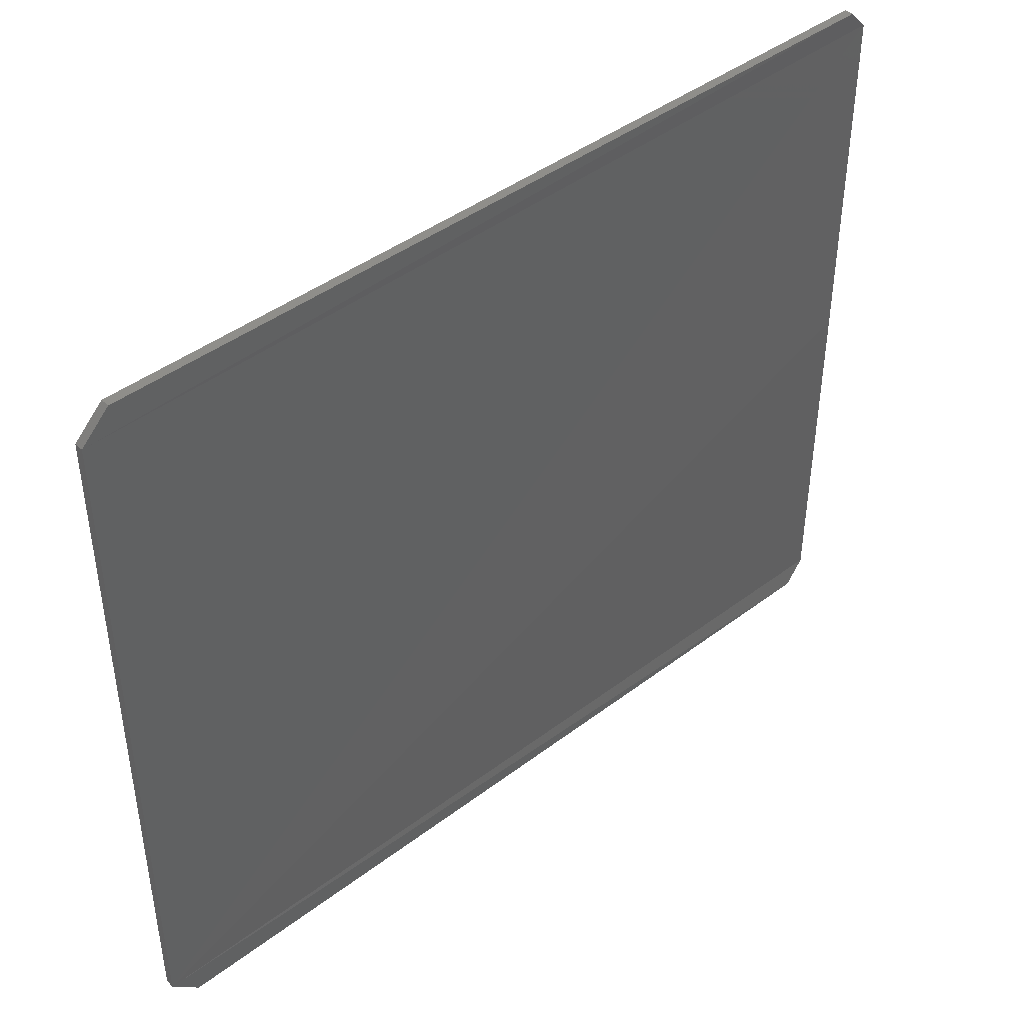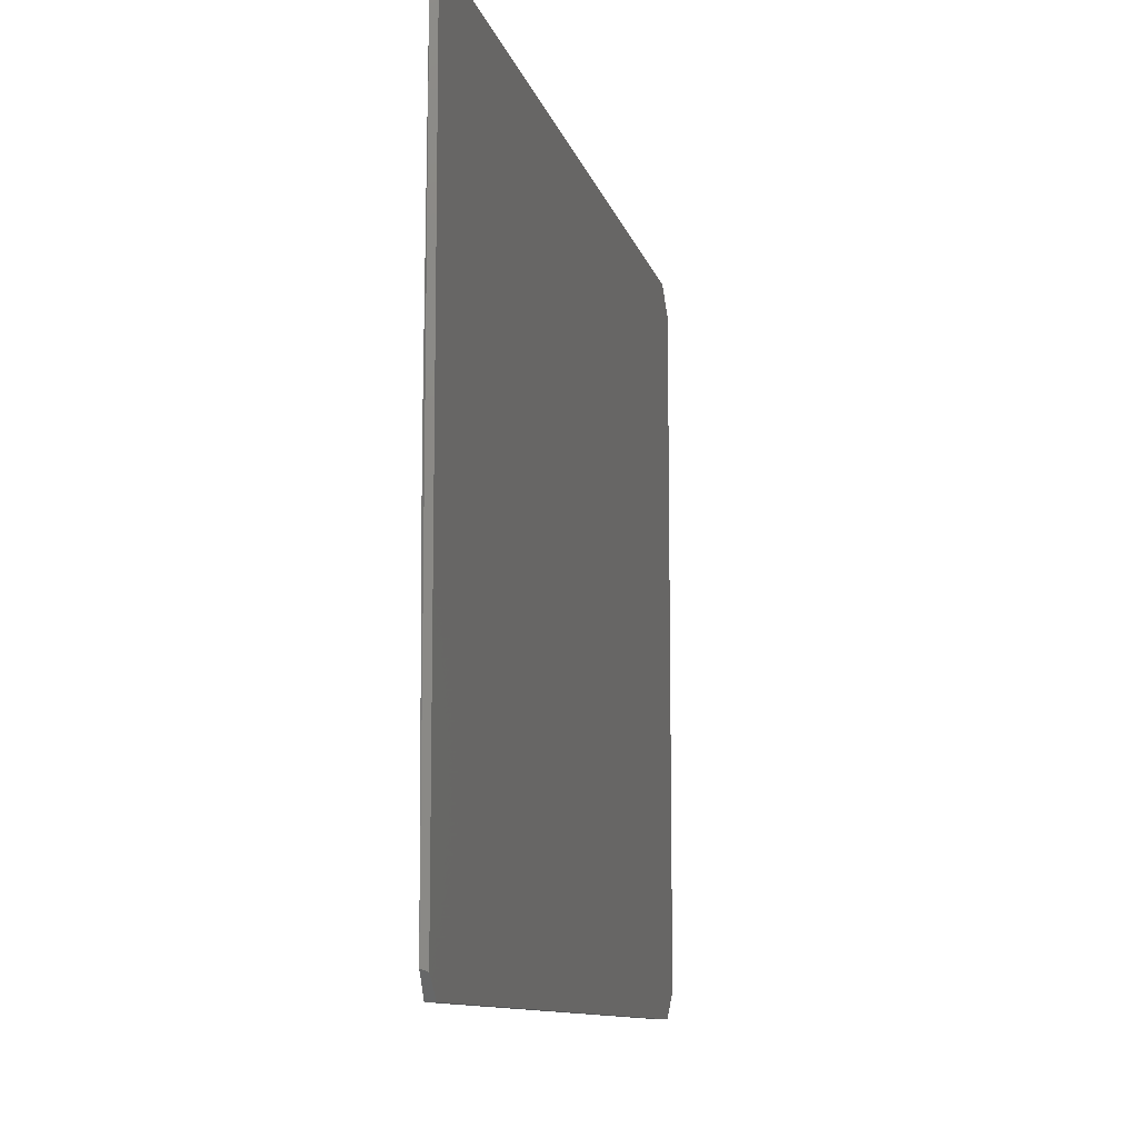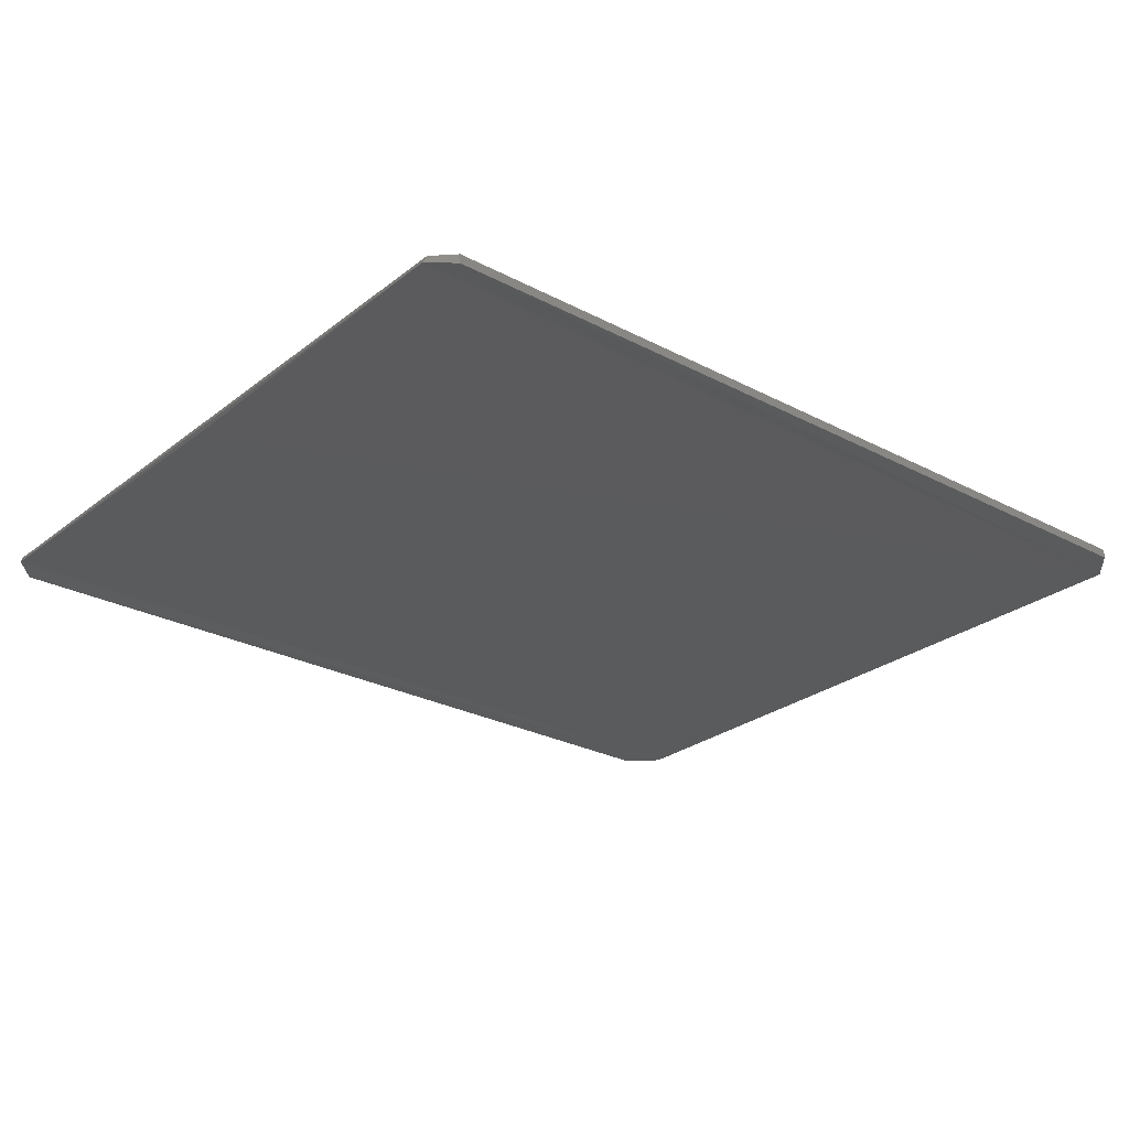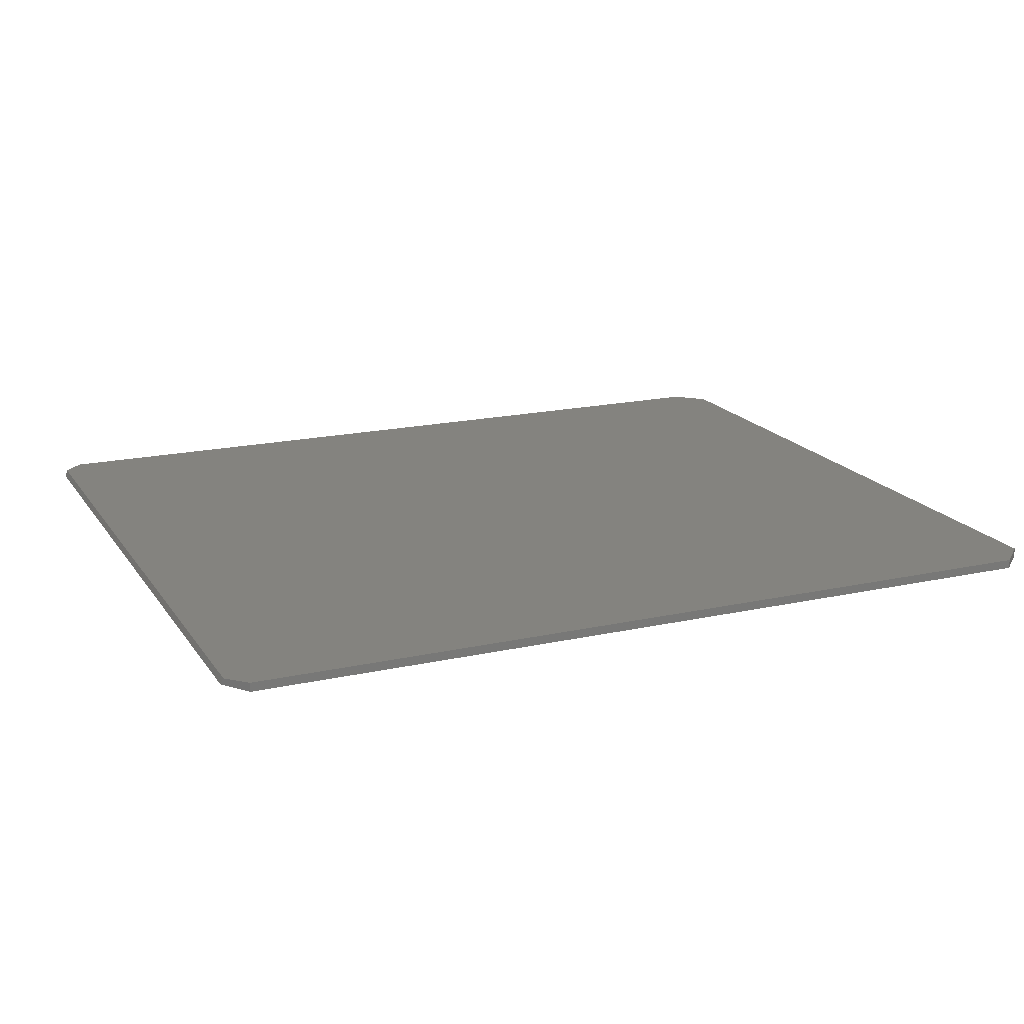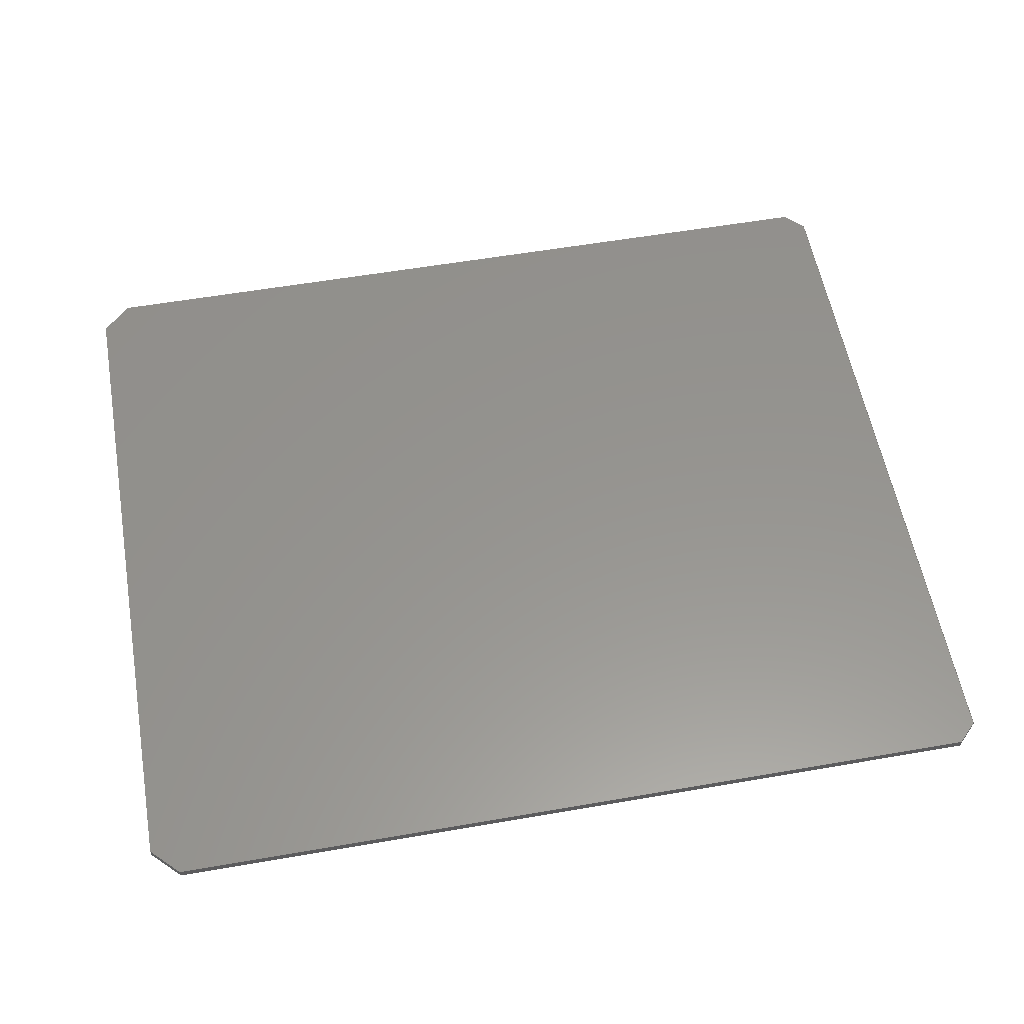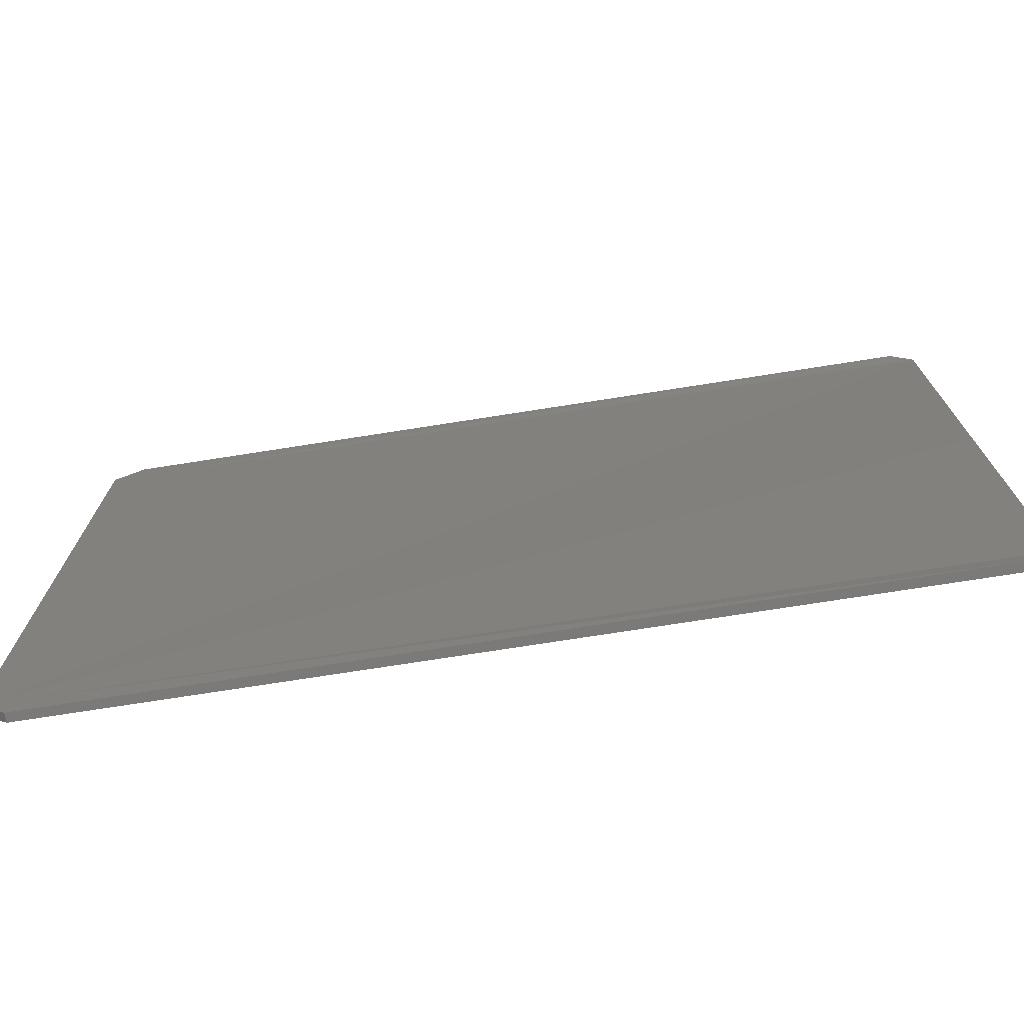
<metadata>
{"format":"stl","ext":"stl","renderer":"f3d","projection":"perspective","resolution":1024,"background":"white","views":[{"elev":43.4,"azim":138.2,"up":"+Y"},{"elev":-10.6,"azim":-77.1,"up":"+Y"},{"elev":-26.5,"azim":-39.6,"up":"+Z"},{"elev":18.0,"azim":-23.5,"up":"+Z"},{"elev":57.3,"azim":169.8,"up":"+Z"},{"elev":-73.8,"azim":-171.1,"up":"+Y"}]}
</metadata>
<code>
# stl→obj: 18 verts, 32 faces
v -0.03354 0.3386 0.002288
v -0.03125 0.3386 0
v -0.03354 0.02573 0.002288
v -0.03354 0.6514 0.002288
v 0.7251 0.6708 0.007812
v -0.01414 0.6708 0.007812
v 0.75 0.6459 0.007812
v -0.03125 0.6537 0.007812
v 0.75 0.03125 0.007812
v -0.03125 0.02344 0.007812
v 0.7251 0.006332 0.007812
v -0.01414 0.006332 0.007812
v -0.01414 0.006332 0
v -0.01414 0.6708 0
v 0.75 0.03125 0
v 0.75 0.6459 0
v 0.7251 0.6708 0
v 0.7251 0.006332 0
f 1 2 3
f 2 1 4
f 5 6 7
f 7 6 8
f 7 8 9
f 9 8 10
f 9 10 11
f 11 10 12
f 13 10 3
f 13 12 10
f 6 4 8
f 6 14 4
f 8 4 1
f 8 1 3
f 8 3 10
f 3 2 15
f 15 2 4
f 15 4 16
f 16 4 14
f 16 14 17
f 3 15 13
f 13 15 18
f 5 17 6
f 6 17 14
f 7 16 5
f 5 16 17
f 9 15 7
f 7 15 16
f 11 18 9
f 9 18 15
f 12 13 11
f 11 13 18

</code>
